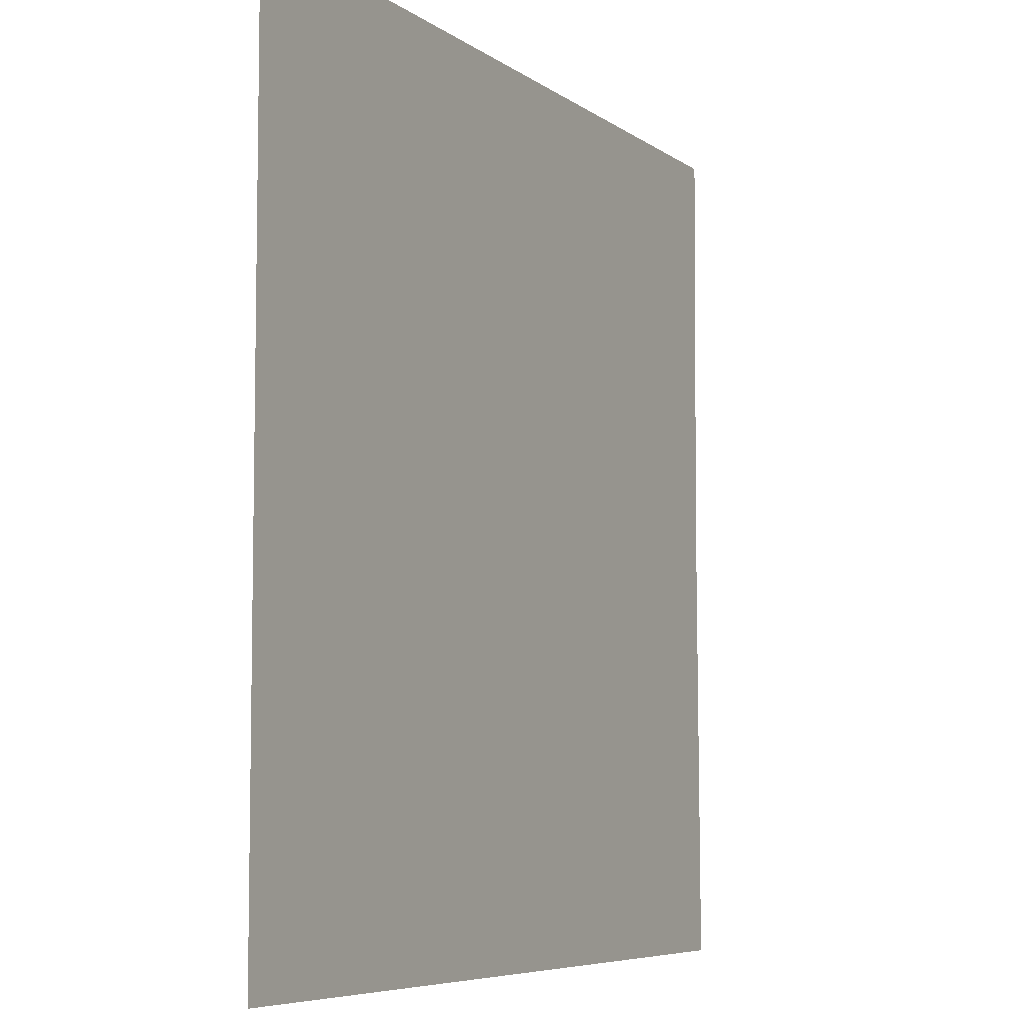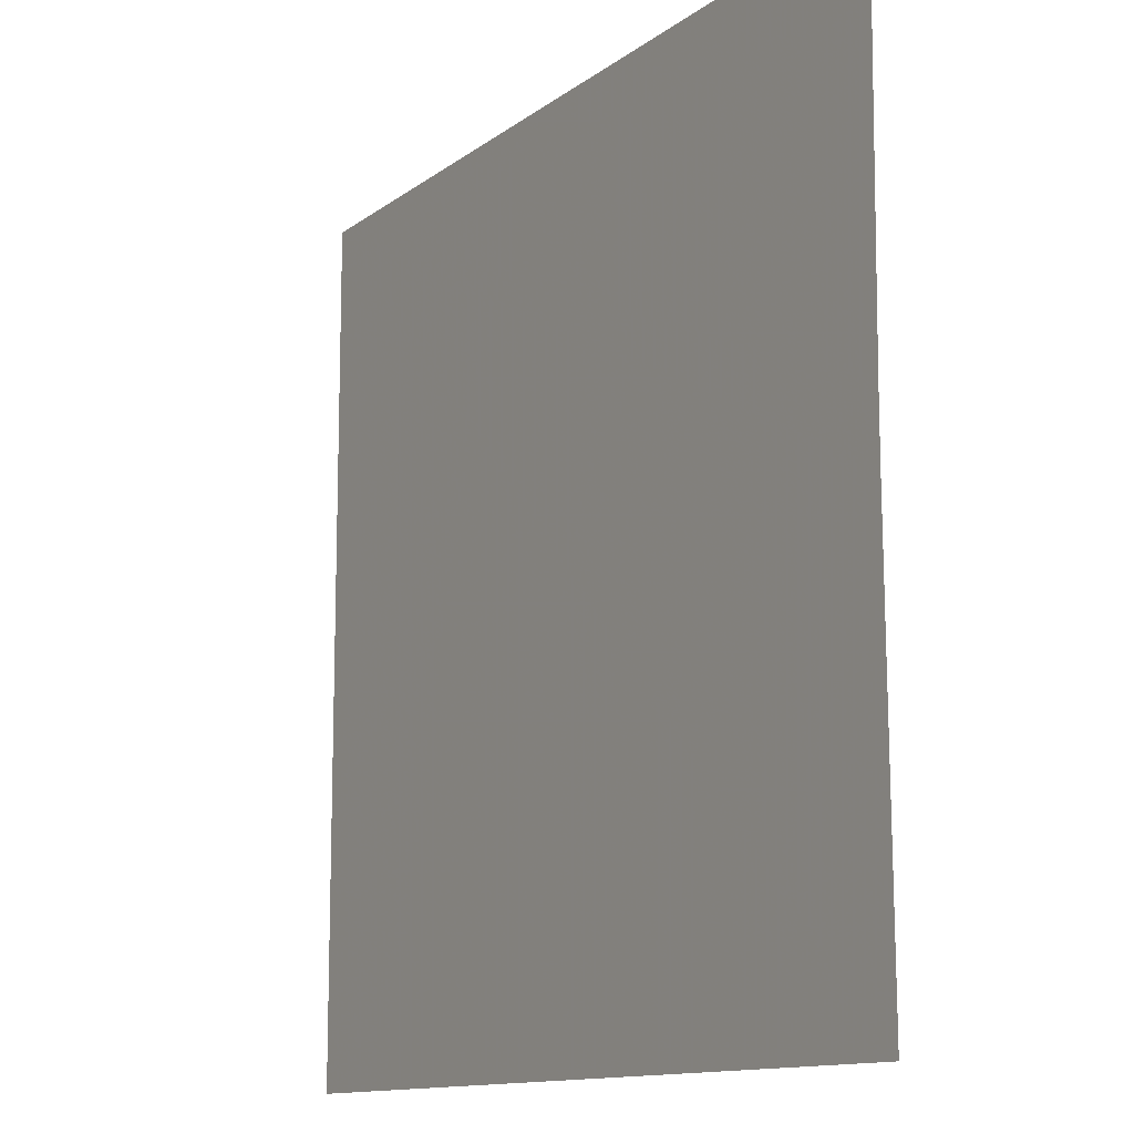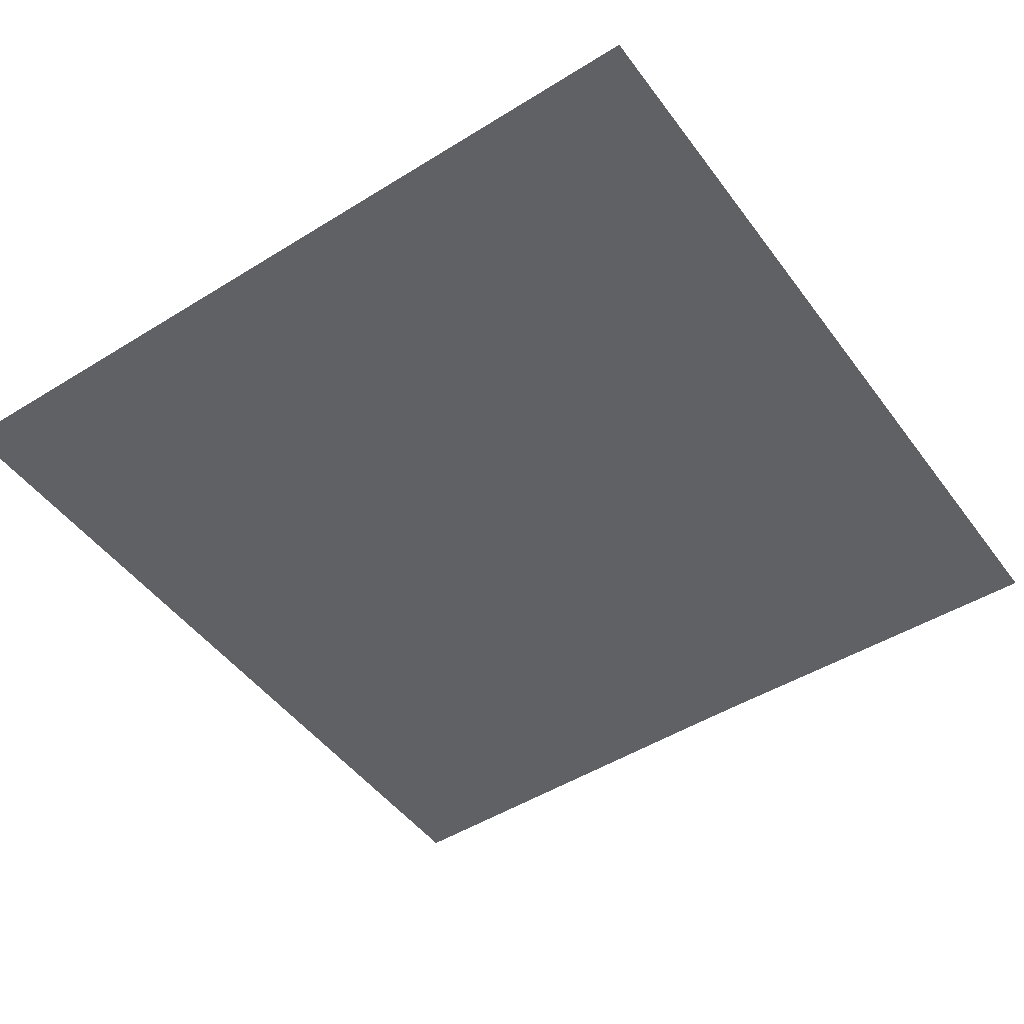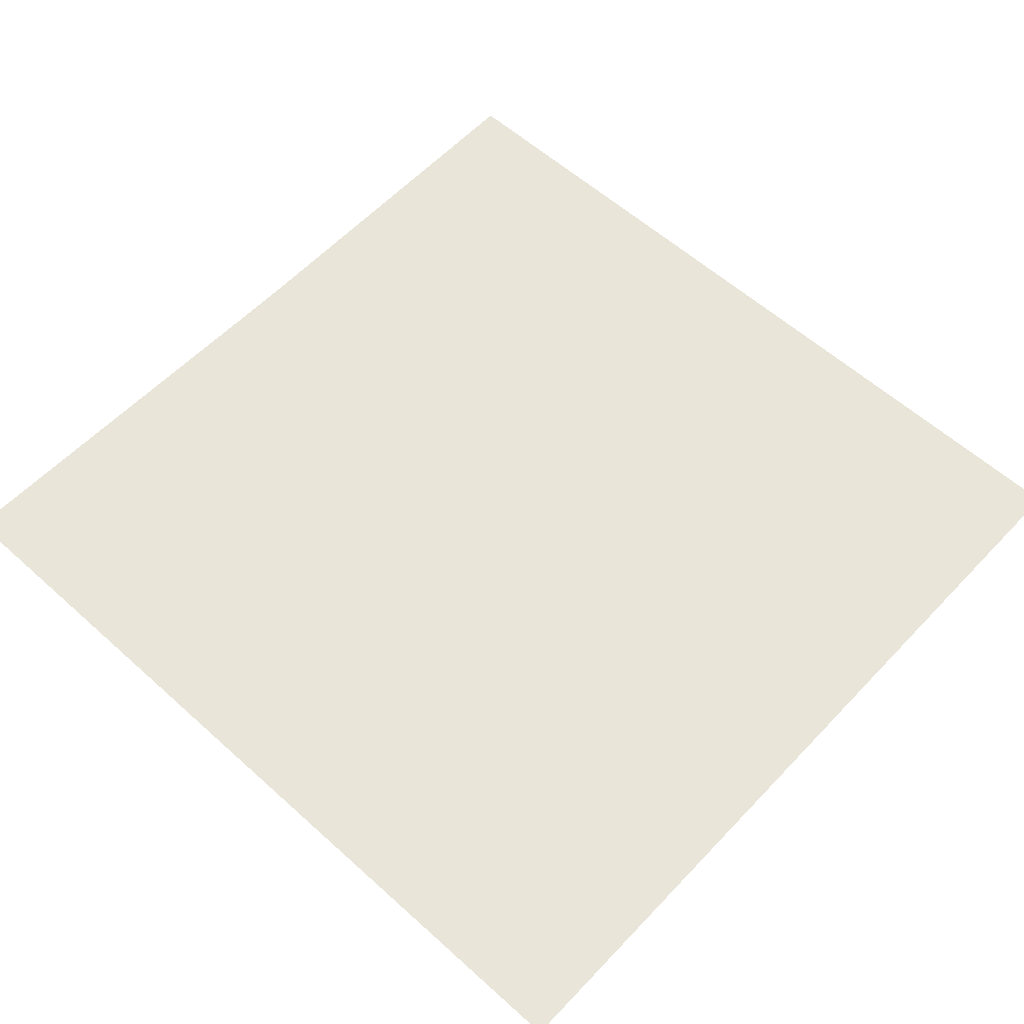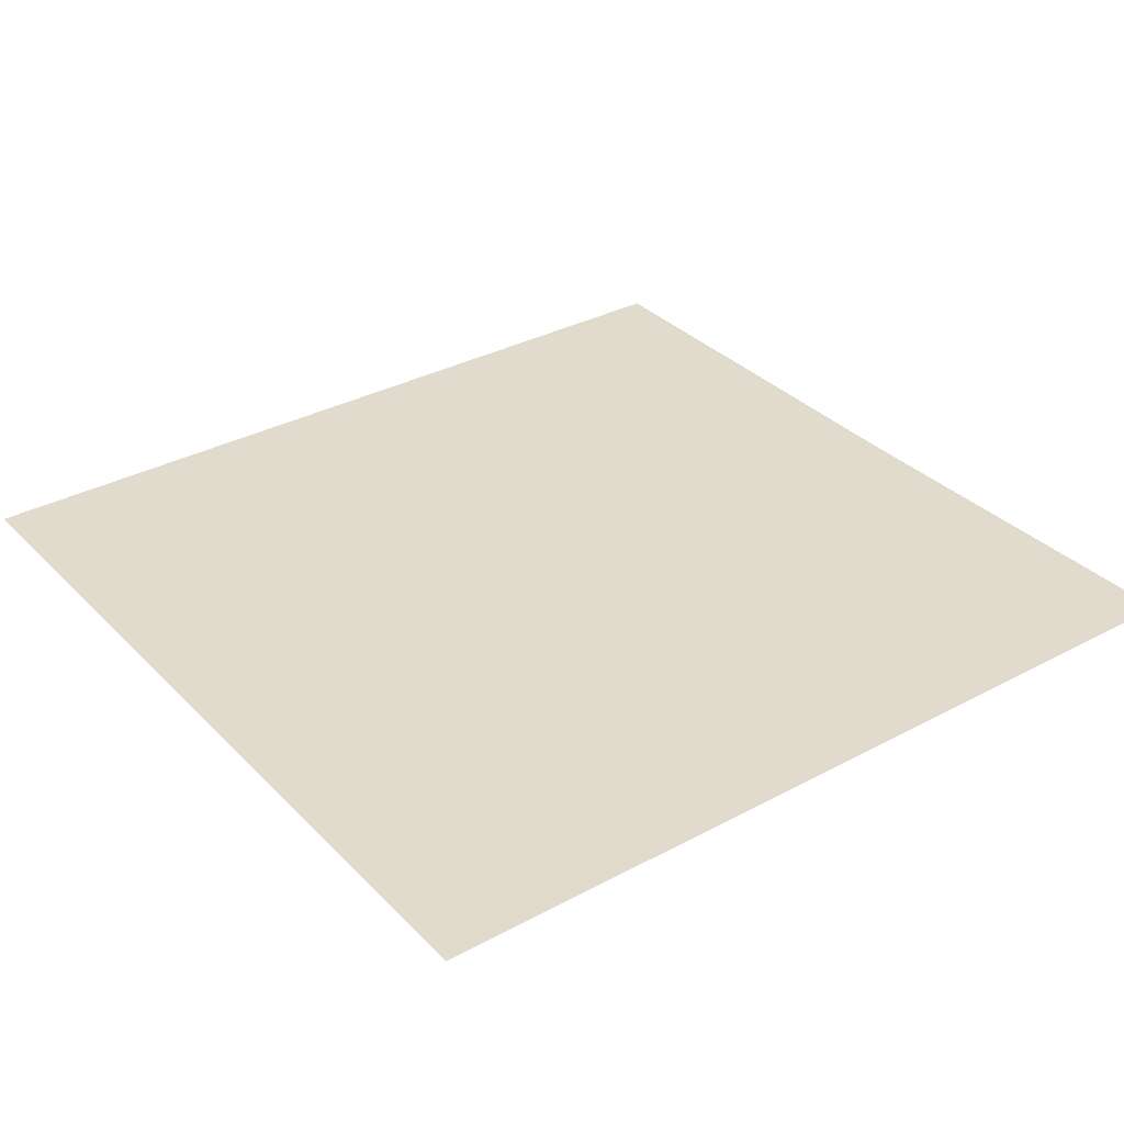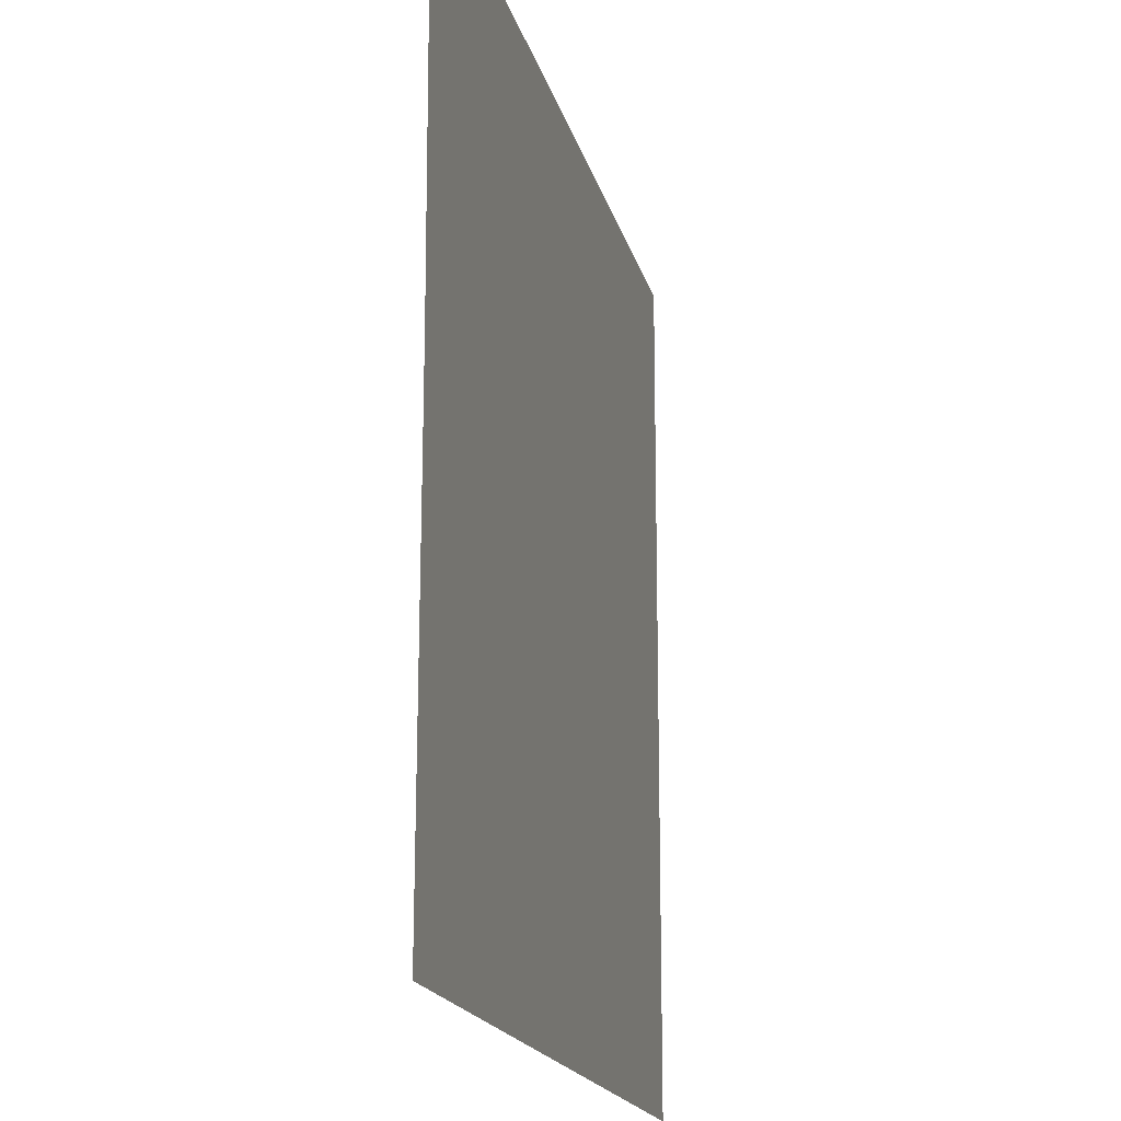
<metadata>
{"format":"obj","ext":"obj","renderer":"f3d","projection":"perspective","resolution":1024,"background":"white","views":[{"elev":-6.6,"azim":-62.3,"up":"+Z"},{"elev":-12.4,"azim":58.6,"up":"+Z"},{"elev":-48.0,"azim":-55.2,"up":"+Y"},{"elev":58.4,"azim":-137.1,"up":"+Y"},{"elev":33.2,"azim":-36.5,"up":"+Y"},{"elev":-17.7,"azim":103.0,"up":"+Z"}]}
</metadata>
<code>
v 2458 -38.4 -3533
v 2458 -38.4 -2150
v 3866 -38.4 -3533
v 3859 -38.4 -2854
v 3866 -38.4 -3533
v 2458 -38.4 -2150
v 3866 -38.4 -2150
v 3859 -38.4 -2752
v 2458 -38.4 -2150
v 3859 -38.4 -2854
v 2458 -38.4 -2150
v 3859 -38.4 -2752
f 1 2 3
f 4 5 6
f 7 8 9
f 10 11 12

</code>
